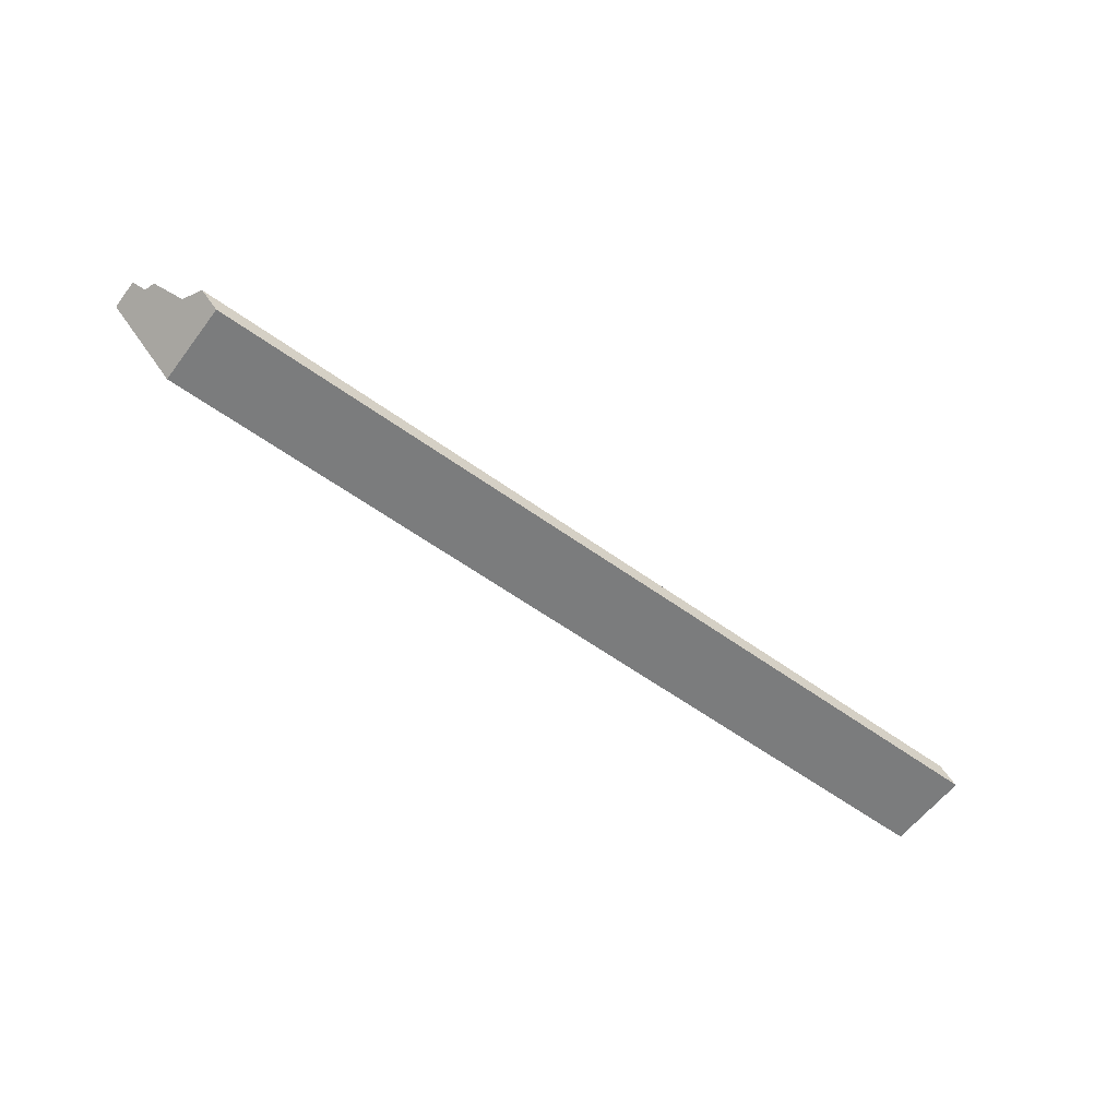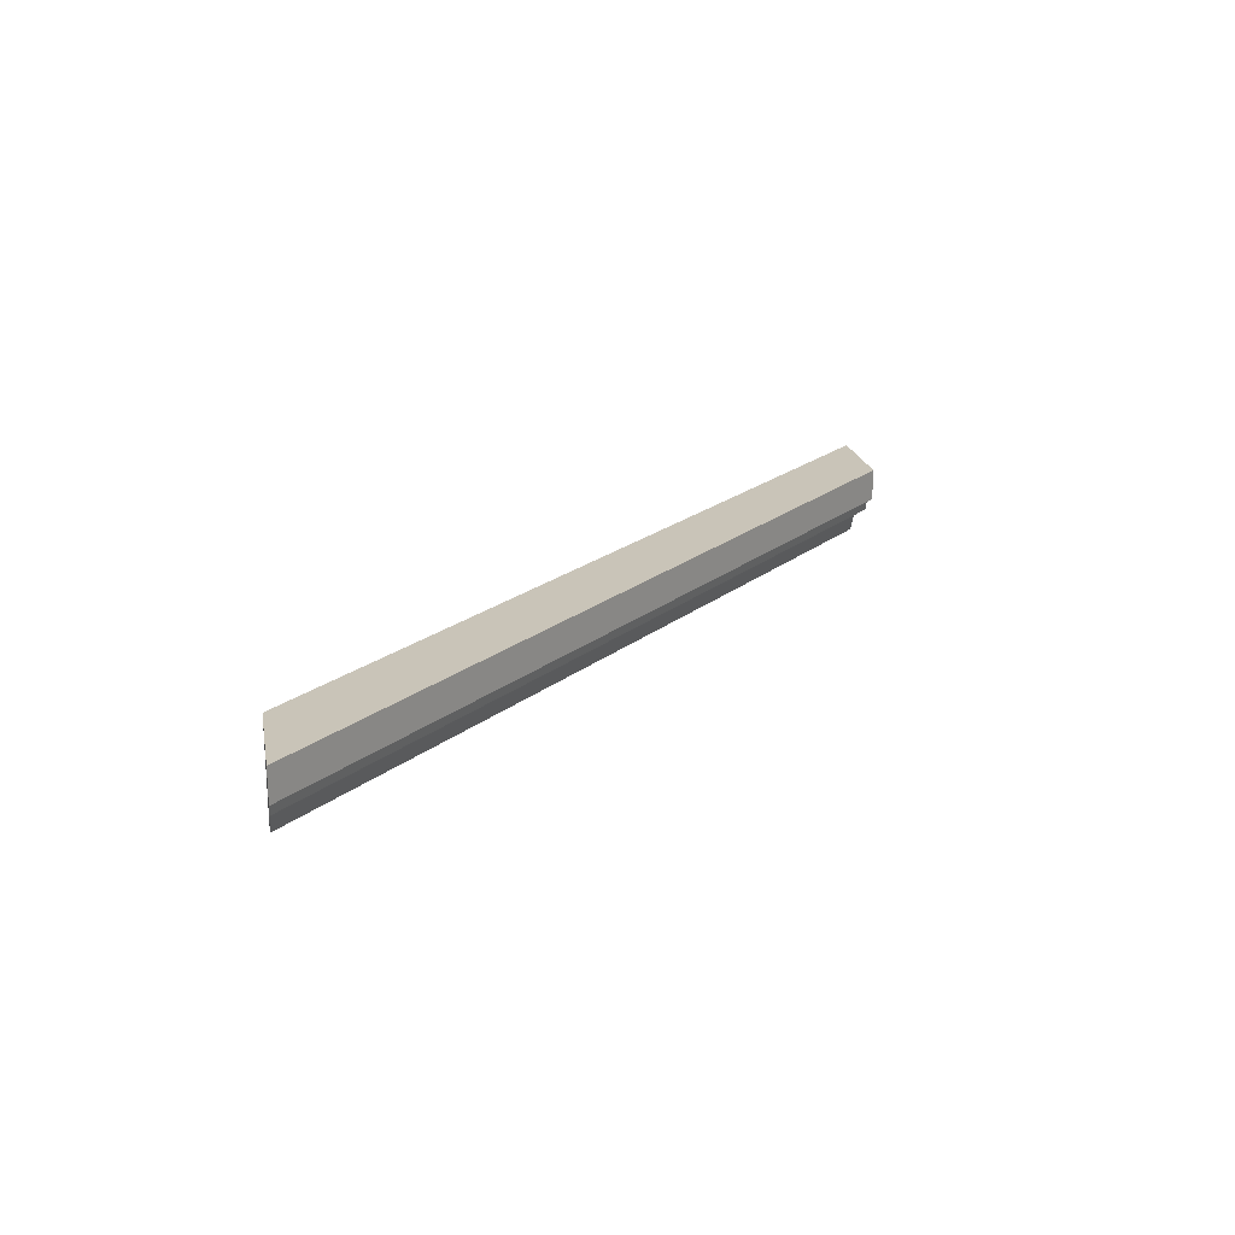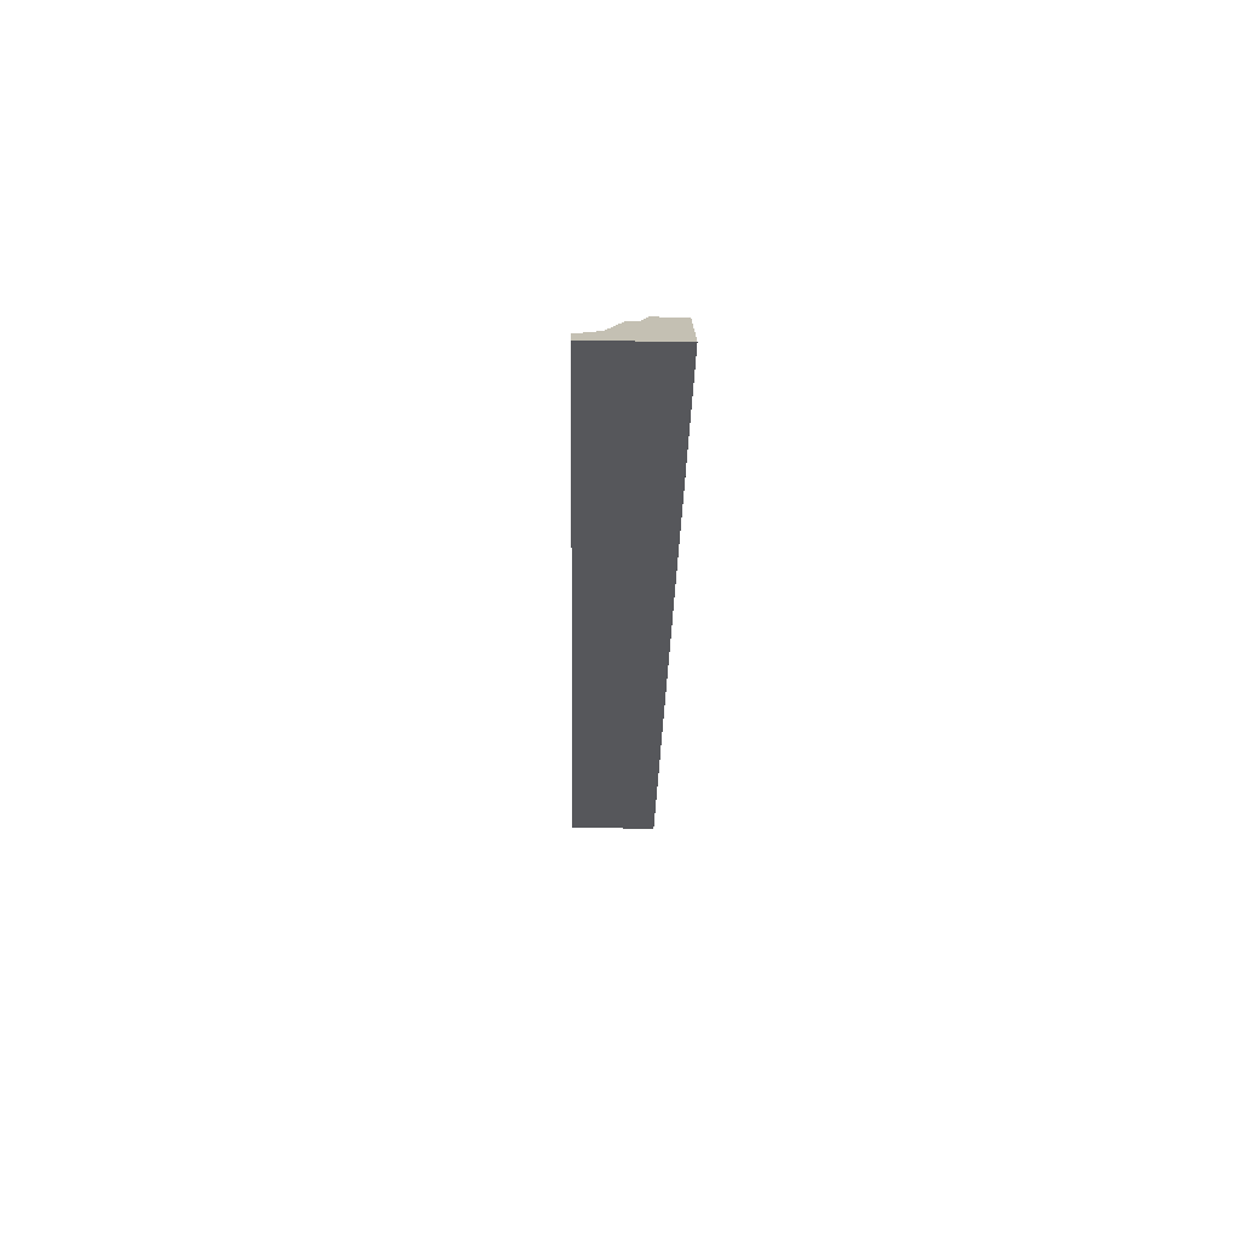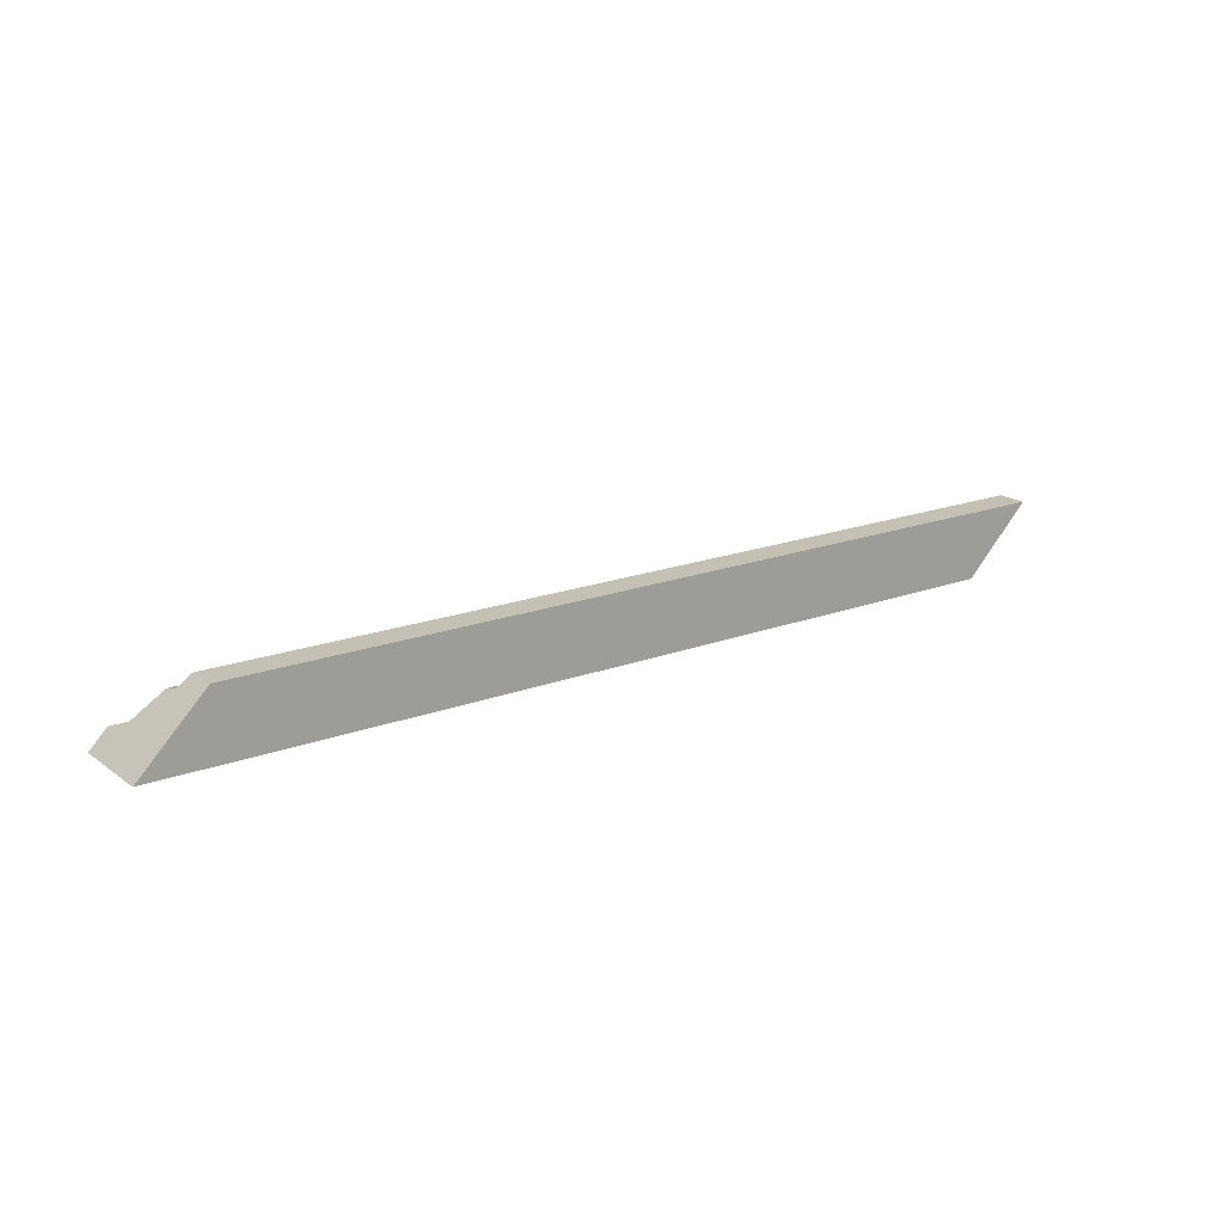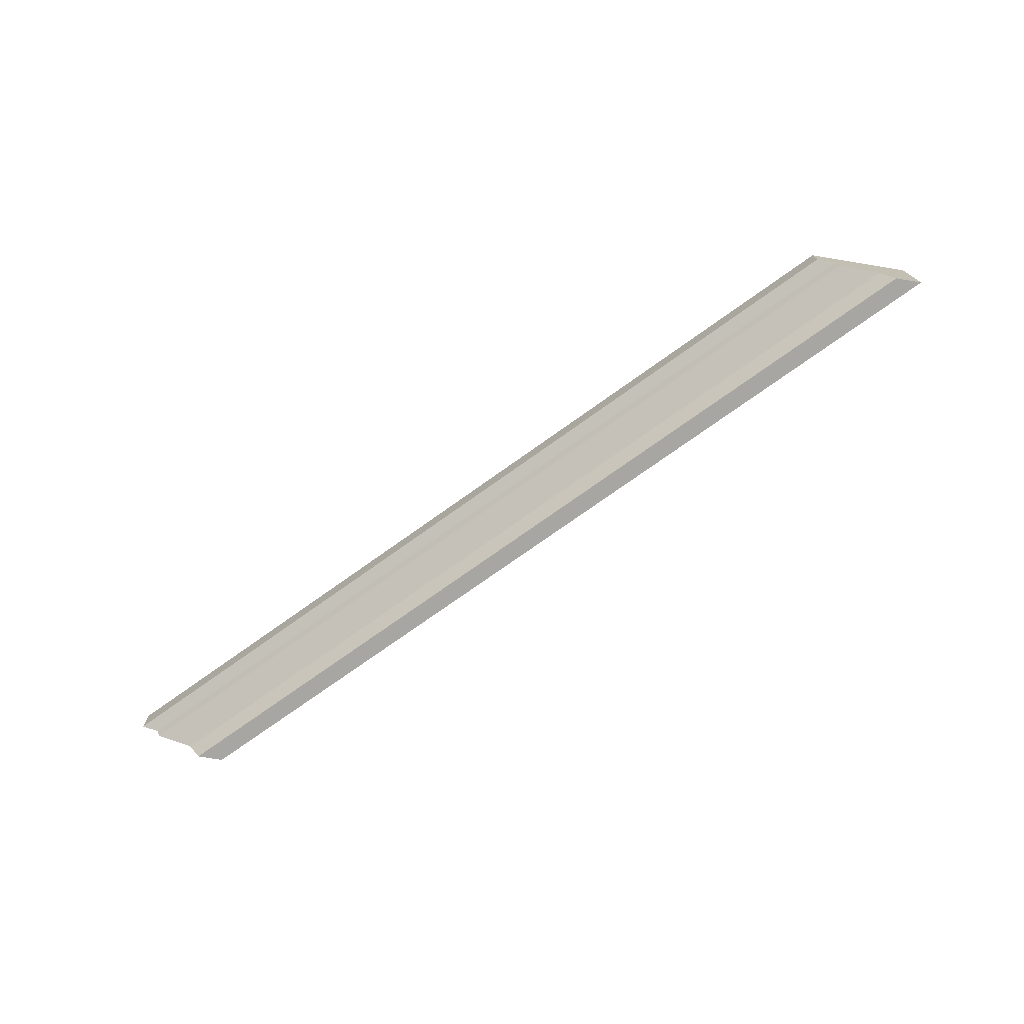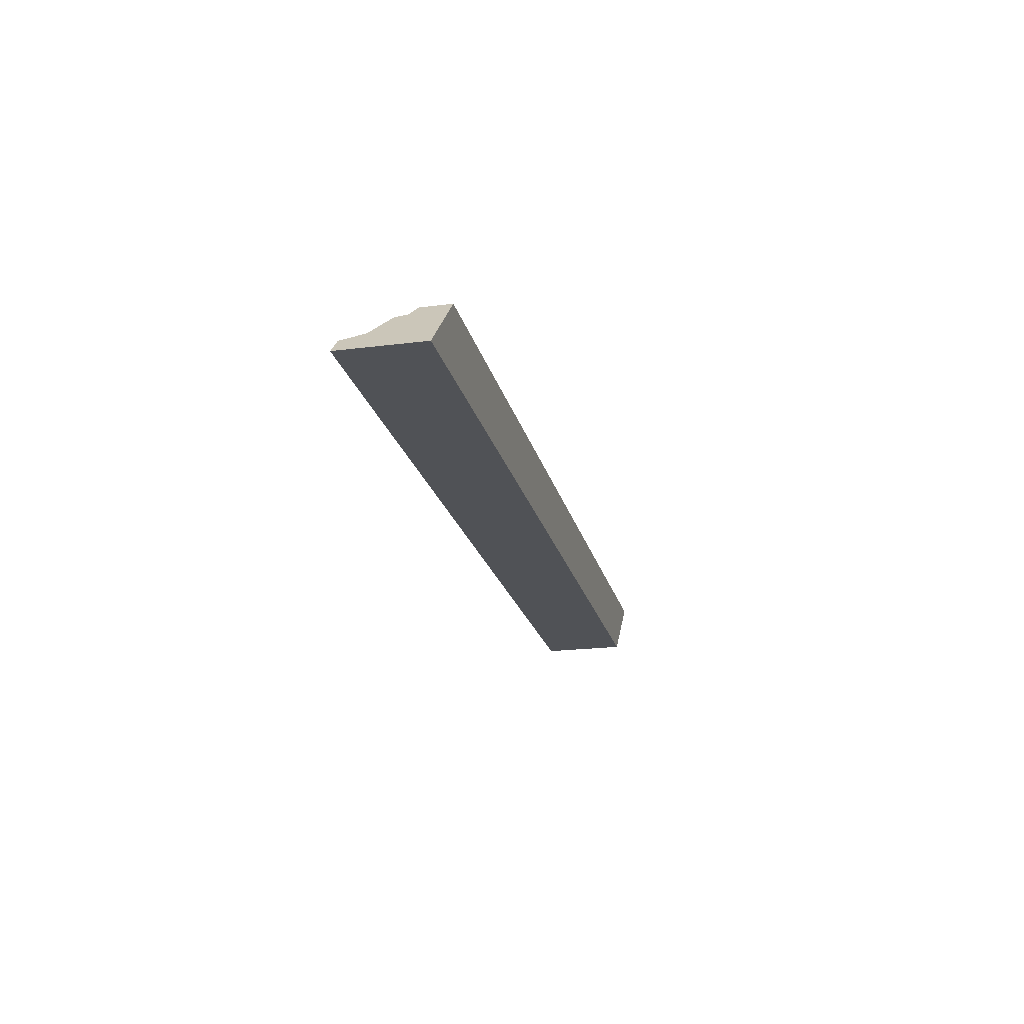
<metadata>
{"format":"obj","ext":"obj","renderer":"f3d","projection":"perspective","resolution":1024,"background":"white","views":[{"elev":-58.7,"azim":-36.7,"up":"+Z"},{"elev":20.1,"azim":-55.6,"up":"+Y"},{"elev":-27.1,"azim":88.9,"up":"+Z"},{"elev":18.3,"azim":143.8,"up":"+Z"},{"elev":-74.0,"azim":35.6,"up":"+Y"},{"elev":-20.9,"azim":102.9,"up":"+Z"}]}
</metadata>
<code>
v 238.8 271.4 11.25
v 231.2 277.7 18.84
v 233.7 271.4 16.31
v 238.8 295.4 11.25
v 223.8 281.8 26.19
v 223 285.1 27.05
v -11.25 271.4 11.25
v -16.31 271.4 16.31
v -18.84 277.7 18.84
v -26.19 281.8 26.19
v -11.25 295.4 11.25
v -27.05 285.1 27.05
v 219.5 286.8 30.45
v -30.45 286.8 30.45
v 219.5 295.4 30.45
v -30.45 295.4 30.45
f 2 3 1 4
f 5 2 4 6
f 7 1 3 8
f 8 3 2 9
f 9 2 5 10
f 11 4 1 7
f 10 5 6 12
f 12 6 13 14
f 14 13 15 16
f 16 15 4 11
f 4 15 13 6
f 12 11 9 10
f 12 14 16 11
f 9 11 7 8

</code>
